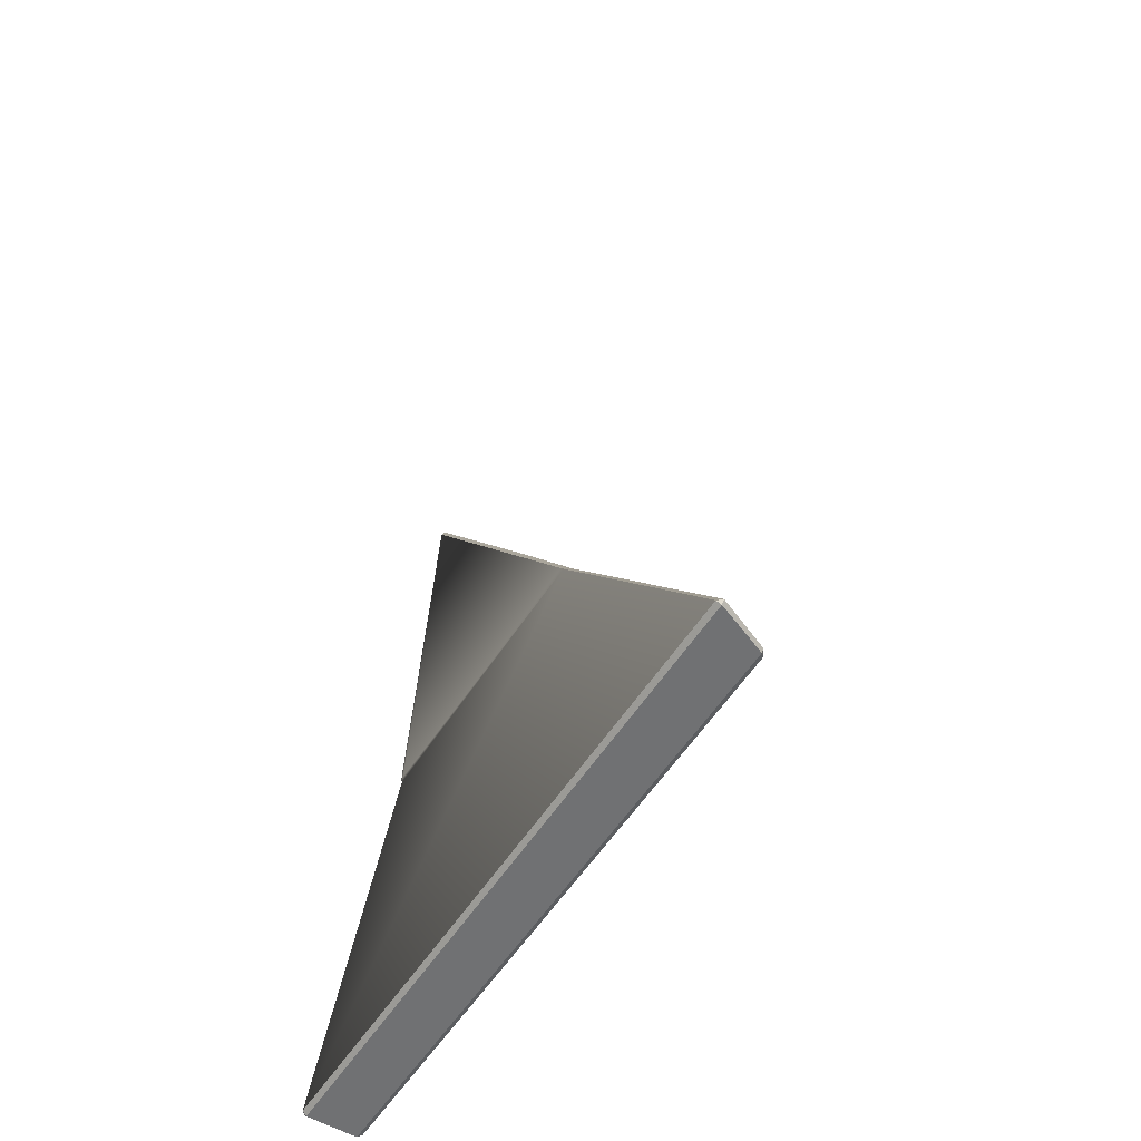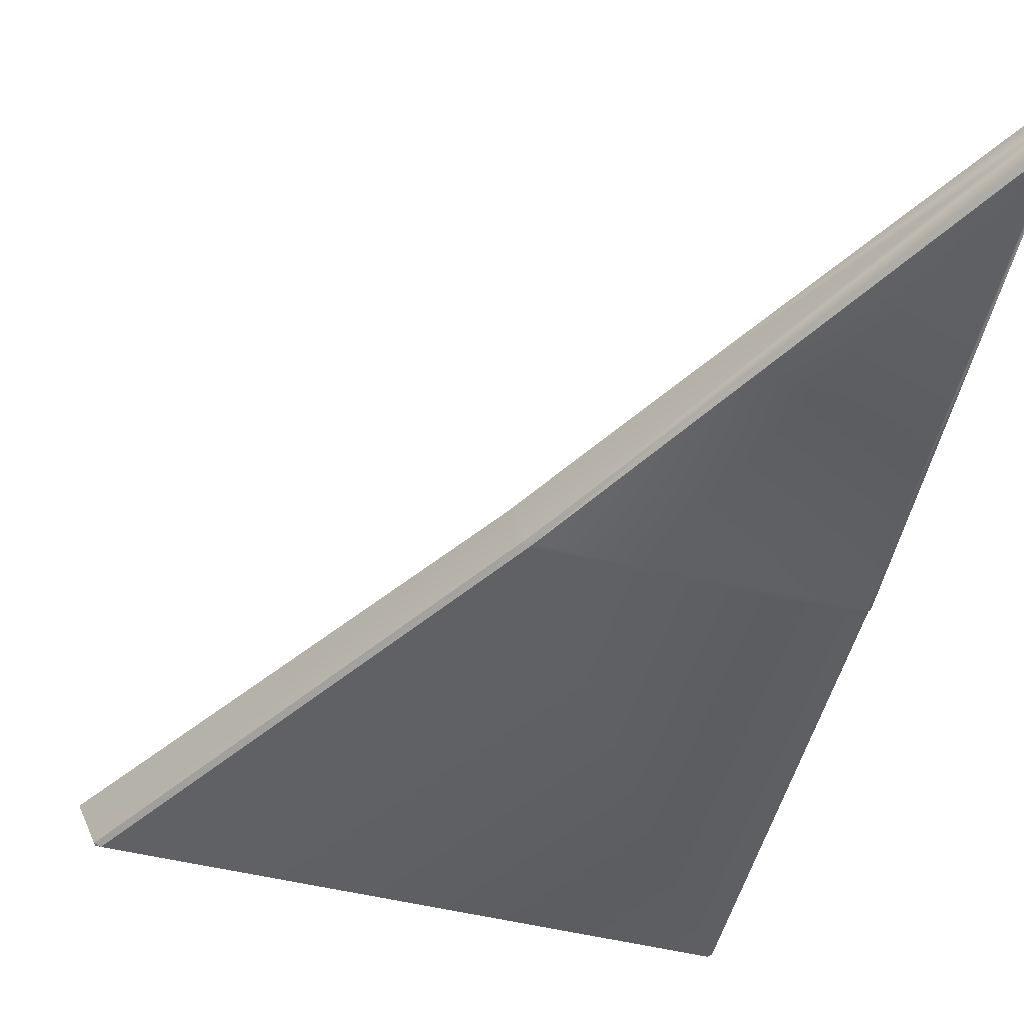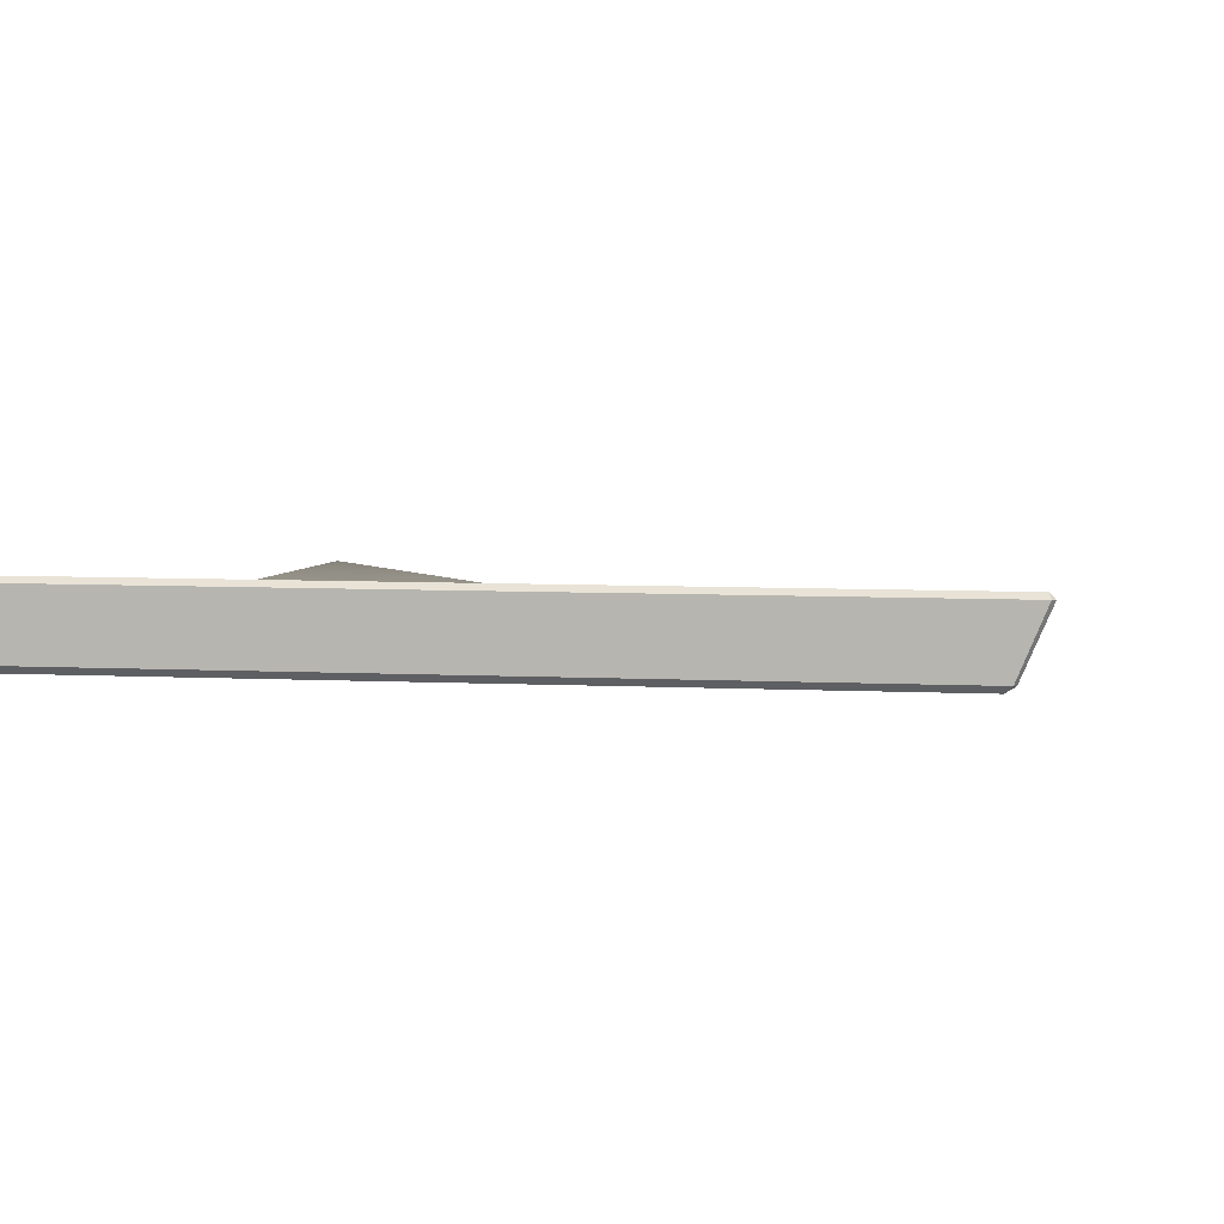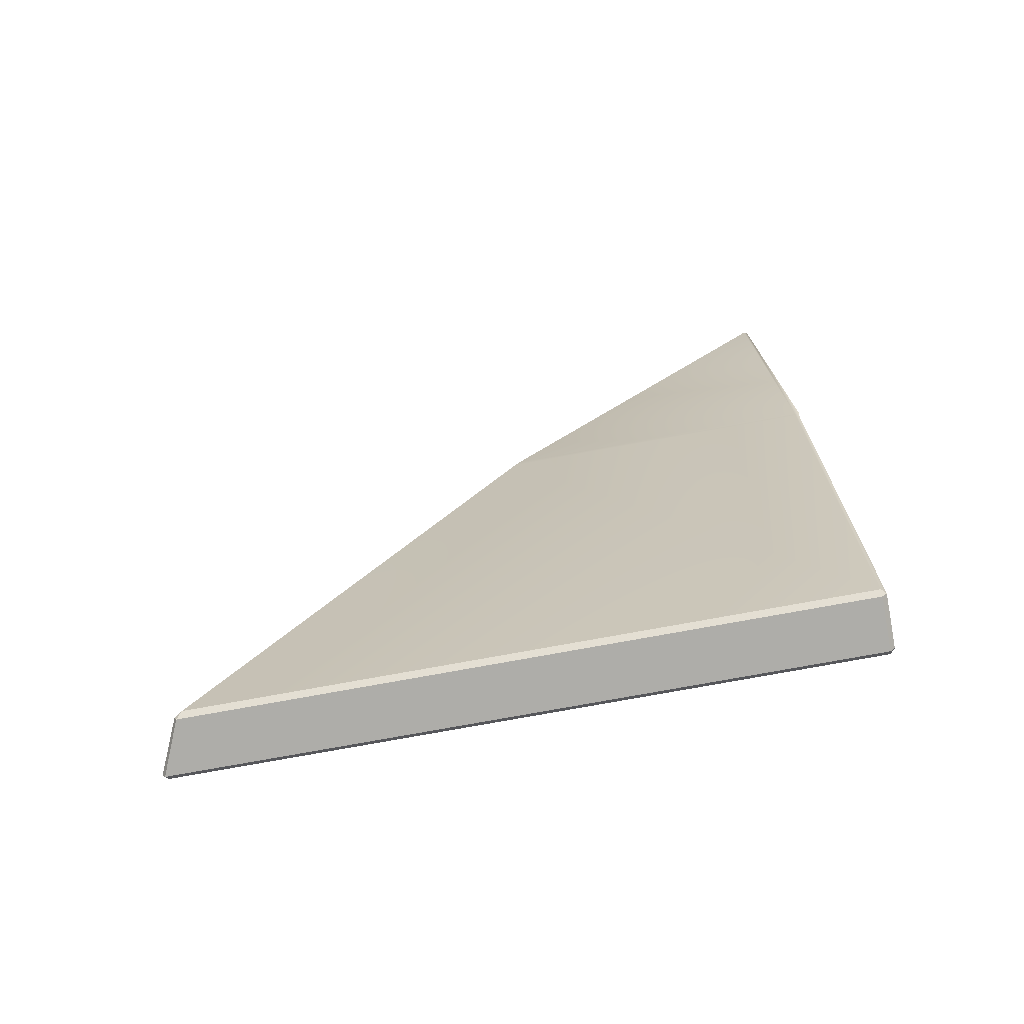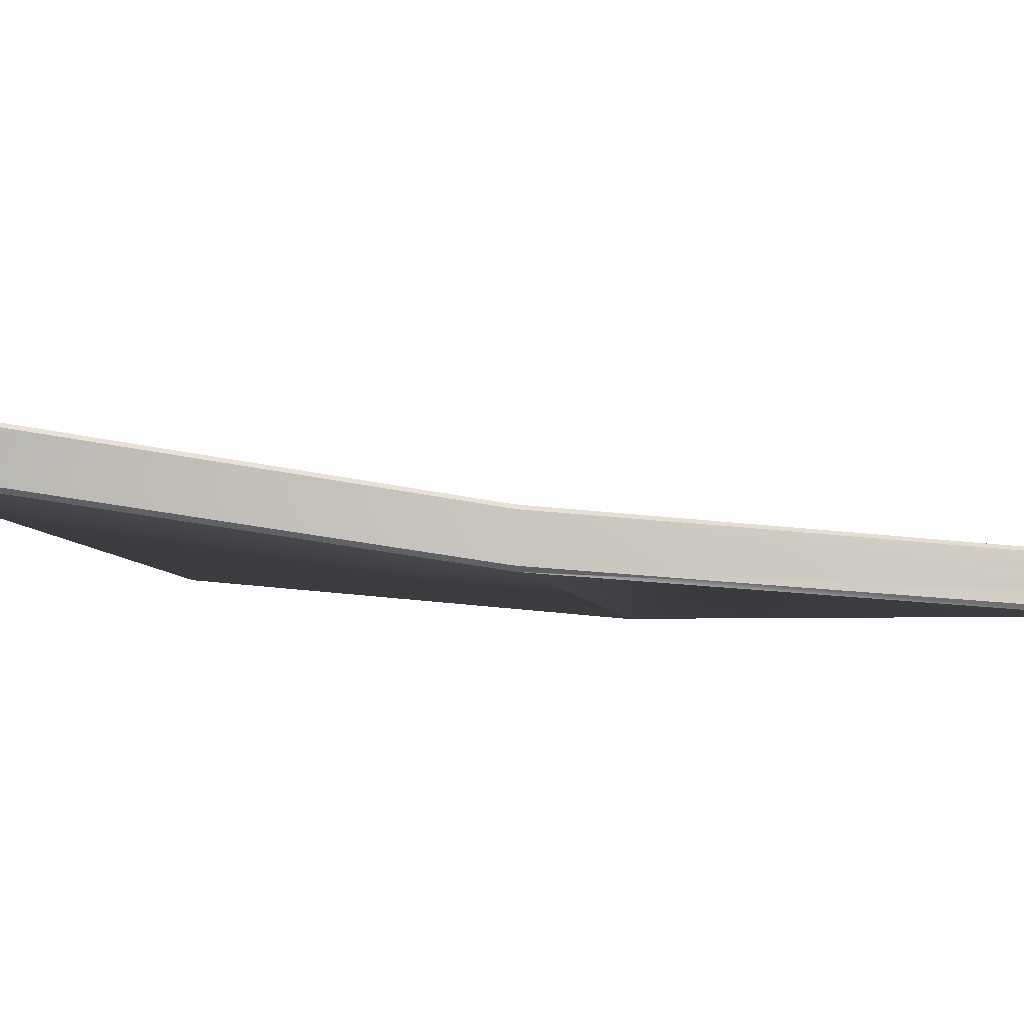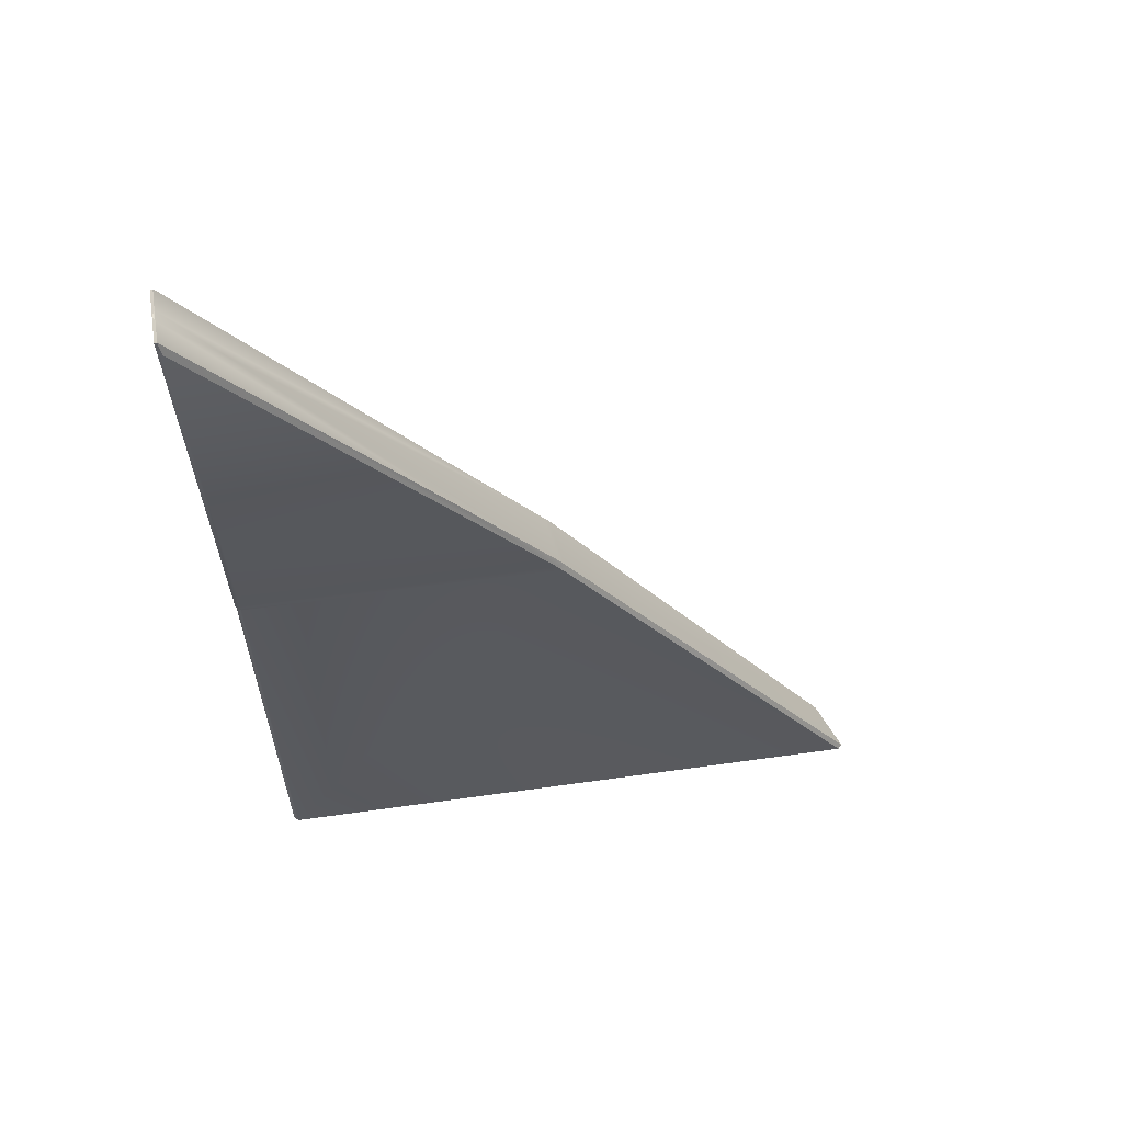
<metadata>
{"format":"obj","ext":"obj","renderer":"f3d","projection":"perspective","resolution":1024,"background":"white","views":[{"elev":-55.1,"azim":58.1,"up":"+Y"},{"elev":-56.7,"azim":166.4,"up":"+Z"},{"elev":6.8,"azim":8.1,"up":"+Z"},{"elev":-77.1,"azim":-169.7,"up":"+Y"},{"elev":-10.7,"azim":110.6,"up":"+Z"},{"elev":66.3,"azim":-7.9,"up":"+Y"}]}
</metadata>
<code>
g Object010
v 5.568 -8.456 1.368
v 5.544 -8.493 1.373
v 5.53 -8.453 1.408
v 5.364 -8.493 0.9439
v 5.382 -8.459 0.939
v 5.318 -8.453 0.8985
v 0.01977 -8.453 1.408
v 0.01977 -8.493 1.373
v -0.02023 -8.453 1.367
v 0.01977 -8.493 0.9439
v 0.01977 -8.453 0.8985
v -0.02023 -8.453 0.9388
v 0.001949 -0.08228 0.5985
v 0.01977 -0.1812 0.6431
v -0.02023 -0.08899 0.5988
v 0.01977 -0.1855 0.1341
v 0.001357 -0.08266 0.1694
v -0.02023 -0.08899 0.1697
v 2.663 -4.31 0.3301
v 1.835 -2.944 0.3028
v 2.612 -4.231 0.3228
v 0.01977 -0.1855 0.1341
v 0.001357 -0.08266 0.1694
v 2.612 -4.231 0.3228
v 2.803 -4.307 0.7992
v 2.77 -4.31 0.8393
v 2.717 -4.231 0.832
v -0.02023 -4.271 0.3647
v 0.01977 -4.231 0.3228
v -0.02023 -4.231 0.3252
v 0.01977 -4.231 0.3228
v -0.02023 -4.271 0.3647
v 0.01977 -4.31 0.3301
v 0.01977 -8.453 0.8985
v -0.02023 -4.271 0.3647
v -0.02023 -8.453 0.9388
v -0.02023 -4.271 0.3647
v 0.01977 -8.453 0.8985
v 0.01977 -4.31 0.3301
v 0.01977 -0.1812 0.6431
v -0.02023 -4.231 0.8296
v -0.02023 -0.08899 0.5988
v -0.02023 -4.231 0.8296
v 0.01977 -0.1812 0.6431
v 0.01977 -4.231 0.832
v 0.01977 -8.453 1.408
v 2.77 -4.31 0.8393
v 5.53 -8.453 1.408
v 0.01977 -4.31 0.8393
v 0.01977 -4.231 0.832
v 2.717 -4.231 0.832
v 0.01977 -0.1812 0.6431
v -0.02023 -4.231 0.8296
v -0.02023 -4.271 0.7939
v 0.01977 -8.493 1.373
v 5.364 -8.493 0.9439
v 0.01977 -8.493 0.9439
v 5.544 -8.493 1.373
v 2.663 -4.31 0.3301
v 0.01977 -8.453 0.8985
v 5.318 -8.453 0.8985
v 0.01977 -4.31 0.3301
v 2.612 -4.231 0.3228
v 0.01977 -4.231 0.3228
v 0.01977 -0.1855 0.1341
v -0.02023 -0.08899 0.3818
v -0.02023 -4.231 0.3252
v -0.02023 -0.08899 0.1697
v -0.02023 -4.271 0.3647
v -0.02023 -4.231 0.8296
v -0.02023 -0.08876 0.3866
v -0.02023 -0.08899 0.5988
v -0.02023 -4.271 0.7939
v -0.02023 -8.453 0.9388
v -0.02023 -8.453 1.367
v 1.835 -2.944 0.3028
v 0.001357 -0.08267 0.3419
v 0.001357 -0.08266 0.1694
v 2.672 -4.237 0.3645
v 0.4094 -0.7065 0.4127
v 0.001949 -0.08228 0.4261
v -0.02023 -0.08899 0.3818
v -0.02023 -0.08876 0.3866
v 1.906 -2.941 0.7318
v 0.001949 -0.08228 0.5985
v 2.761 -4.237 0.7903
v 2.719 -4.303 0.3686
v 2.803 -4.307 0.7992
v 5.382 -8.459 0.939
v 5.568 -8.456 1.368
v 2.663 -4.31 0.3301
v 2.672 -4.237 0.3645
v 1.835 -2.944 0.3028
v 2.719 -4.303 0.3686
v 2.803 -4.307 0.7992
v 1.906 -2.941 0.7318
v 2.761 -4.237 0.7903
v 2.717 -4.231 0.832
v 0.01977 -8.493 0.9439
v 5.318 -8.453 0.8985
v 0.01977 -8.453 0.8985
v 5.364 -8.493 0.9439
v 5.544 -8.493 1.373
v 0.01977 -8.453 1.408
v 5.53 -8.453 1.408
v 0.01977 -8.493 1.373
v 5.364 -8.493 0.9439
v 5.568 -8.456 1.368
v 5.382 -8.459 0.939
v 5.544 -8.493 1.373
v 5.53 -8.453 1.408
v 2.803 -4.307 0.7992
v 5.568 -8.456 1.368
v 2.77 -4.31 0.8393
v 0.01977 -8.493 1.373
v -0.02023 -8.453 0.9388
v -0.02023 -8.453 1.367
v 0.01977 -8.493 0.9439
v -0.02023 -0.08899 0.5988
v 0.001949 -0.08228 0.4261
v 0.001949 -0.08228 0.5985
v -0.02023 -0.08876 0.3866
v 2.663 -4.31 0.3301
v 5.382 -8.459 0.939
v 2.719 -4.303 0.3686
v 5.318 -8.453 0.8985
v 2.717 -4.231 0.832
v 0.001949 -0.08228 0.5985
v 1.906 -2.941 0.7318
v 0.01977 -0.1812 0.6431
v 0.01977 -4.231 0.3228
v -0.02023 -0.08899 0.1697
v -0.02023 -4.231 0.3252
v 0.01977 -0.1855 0.1341
v 0.01977 -4.31 0.8393
v -0.02023 -8.453 1.367
v -0.02023 -4.271 0.7939
v 0.01977 -8.453 1.408
v -0.02023 -0.08899 0.3818
v 0.001357 -0.08266 0.1694
v 0.001357 -0.08267 0.3419
v -0.02023 -0.08899 0.1697
g Object010_0
f 3 2 1
f 6 5 4
f 9 8 7
f 12 11 10
f 15 14 13
f 18 17 16
f 21 20 19
f 23 20 22
f 24 22 20
f 27 26 25
f 30 29 28
f 33 32 31
f 36 35 34
f 39 38 37
f 42 41 40
f 45 44 43
f 48 47 46
f 49 46 47
f 49 47 50
f 51 50 47
f 52 50 51
f 50 53 49
f 54 49 53
f 57 56 55
f 58 55 56
f 61 60 59
f 62 59 60
f 59 62 63
f 64 63 62
f 65 63 64
f 68 67 66
f 67 69 66
f 66 69 70
f 71 66 70
f 72 71 70
f 70 69 73
f 69 74 73
f 75 73 74
f 78 77 76
f 76 77 79
f 80 79 77
f 80 77 81
f 77 82 81
f 82 83 81
f 81 84 80
f 85 84 81
f 86 80 84
f 79 80 86
f 79 86 87
f 88 87 86
f 87 88 89
f 90 89 88
f 93 92 91
f 92 94 91
f 97 96 95
f 96 98 95
f 101 100 99
f 102 99 100
f 105 104 103
f 106 103 104
f 109 108 107
f 110 107 108
f 113 112 111
f 114 111 112
f 117 116 115
f 118 115 116
f 121 120 119
f 122 119 120
f 125 124 123
f 126 123 124
f 129 128 127
f 130 127 128
f 133 132 131
f 134 131 132
f 137 136 135
f 138 135 136
f 141 140 139
f 142 139 140

</code>
